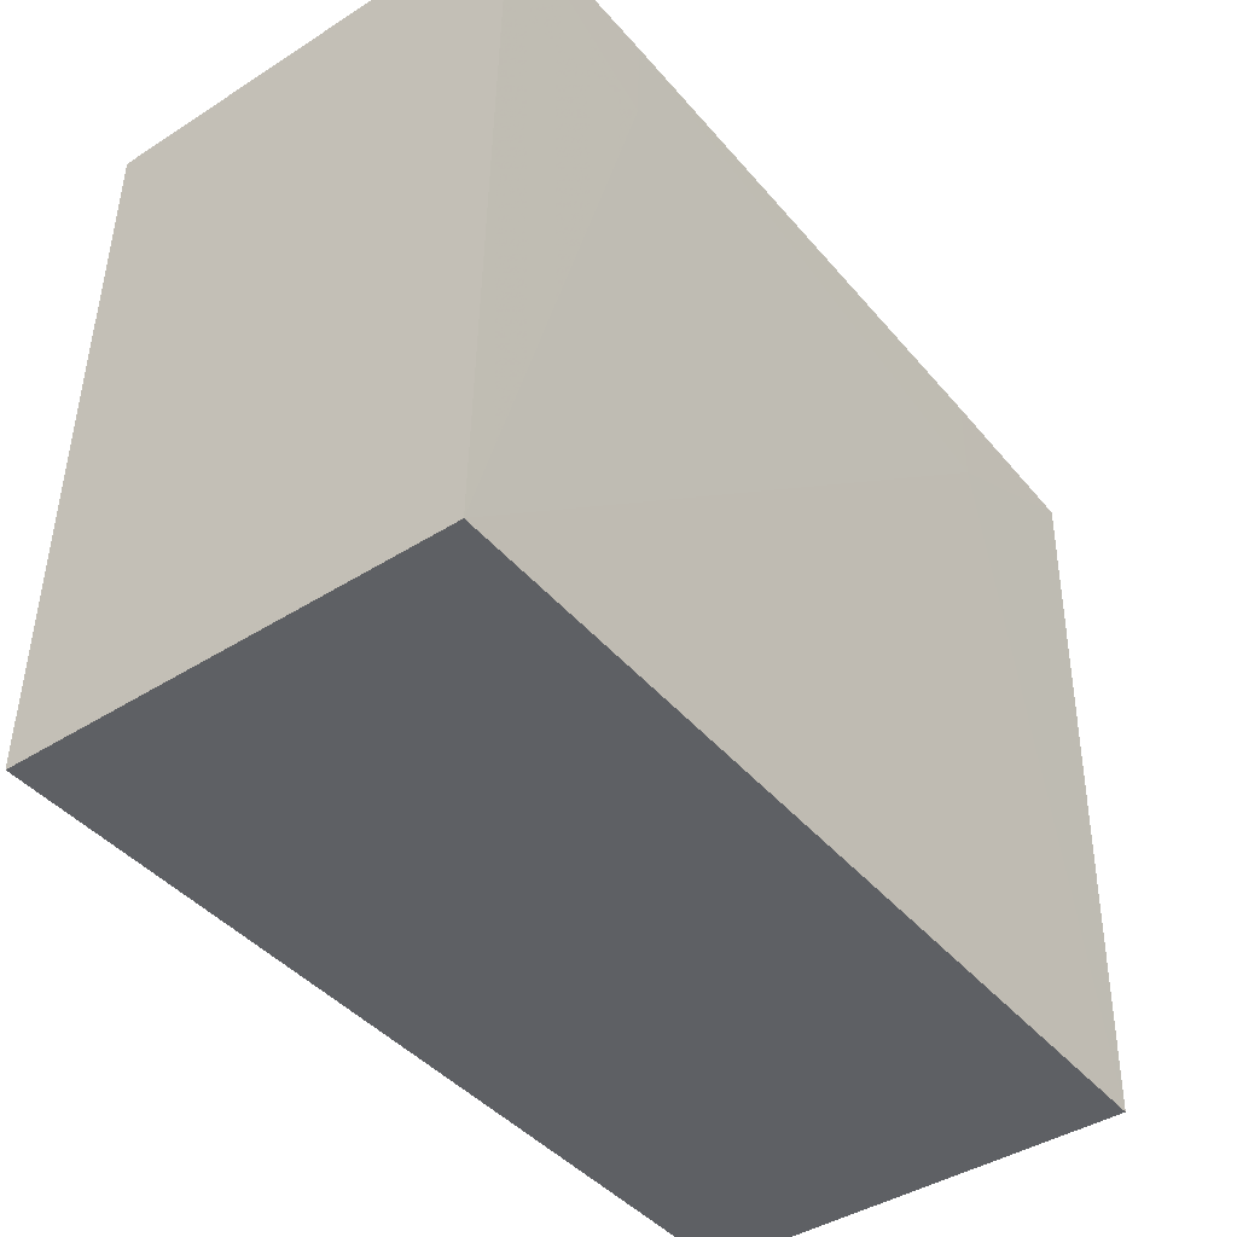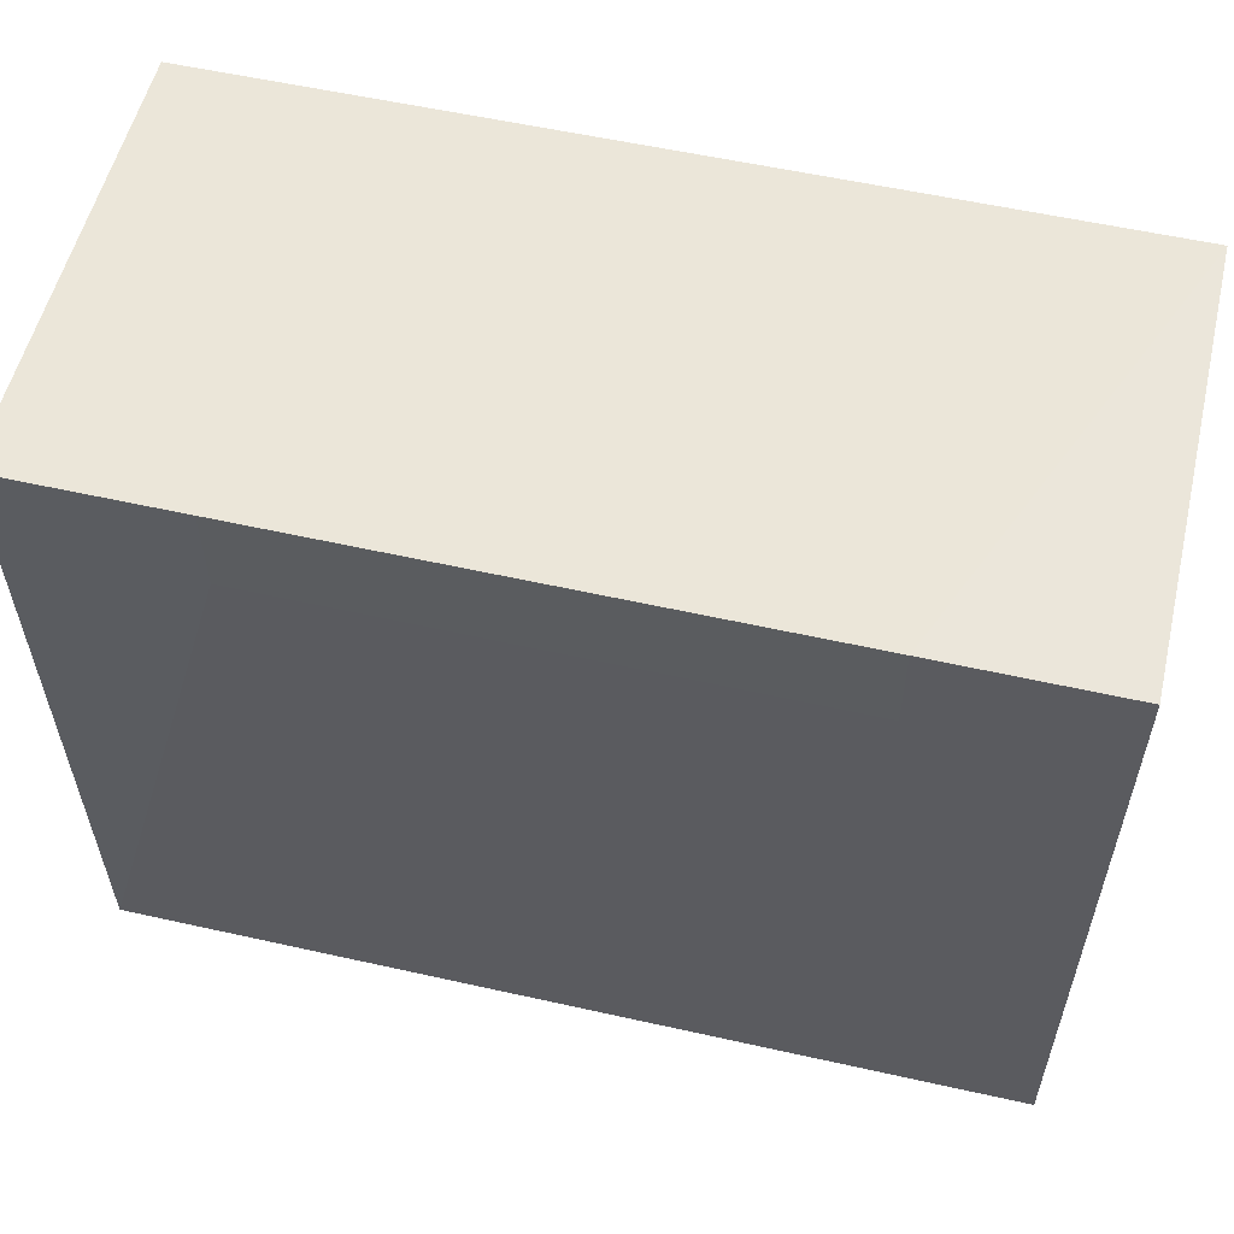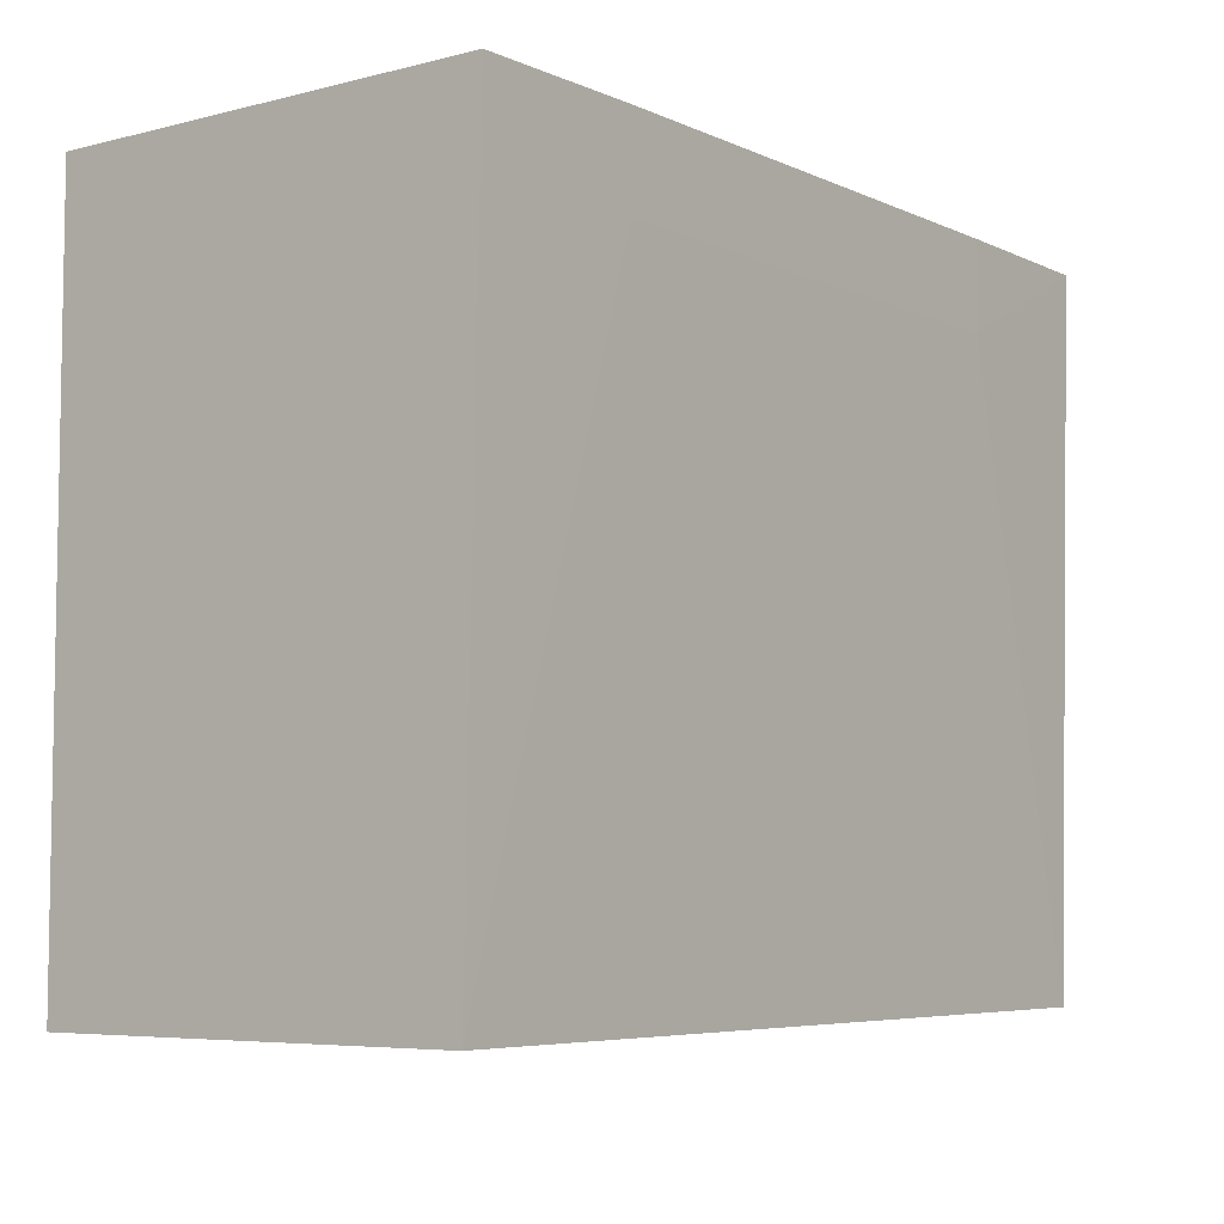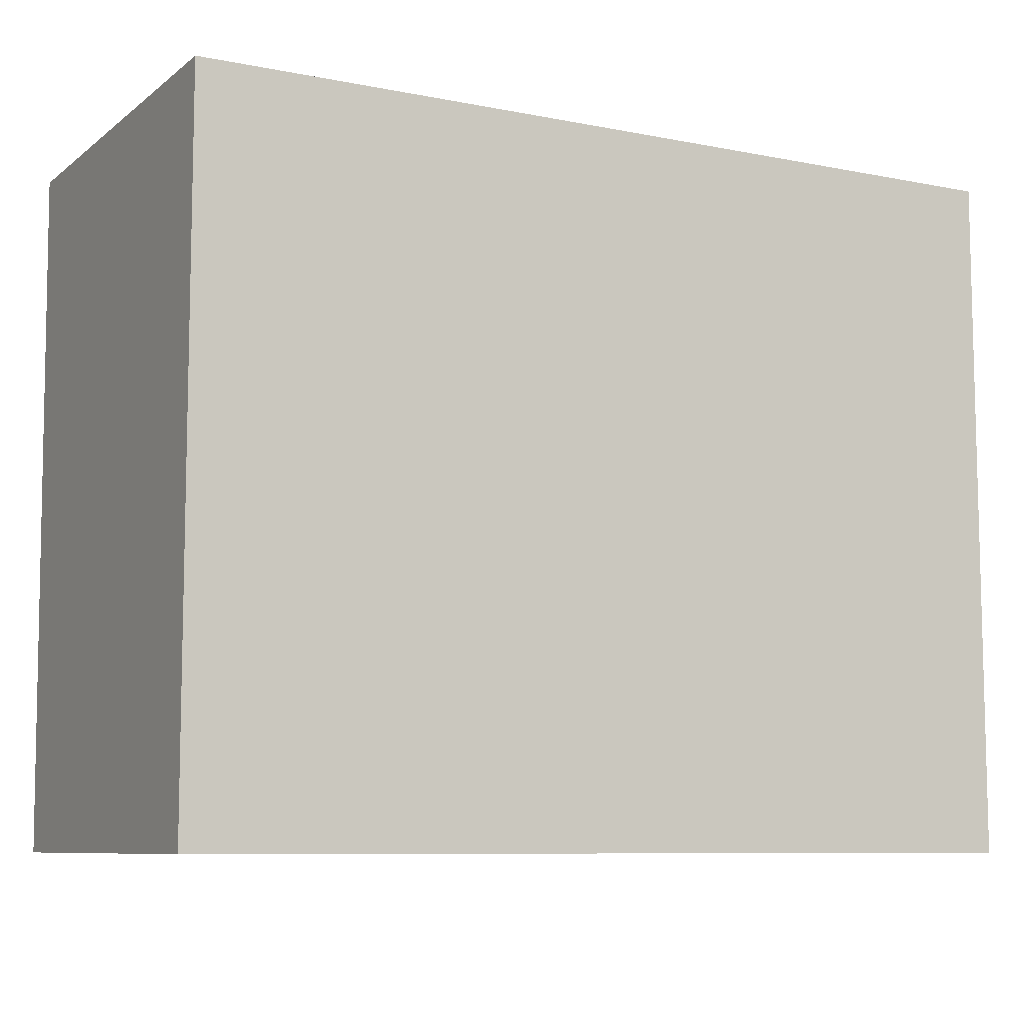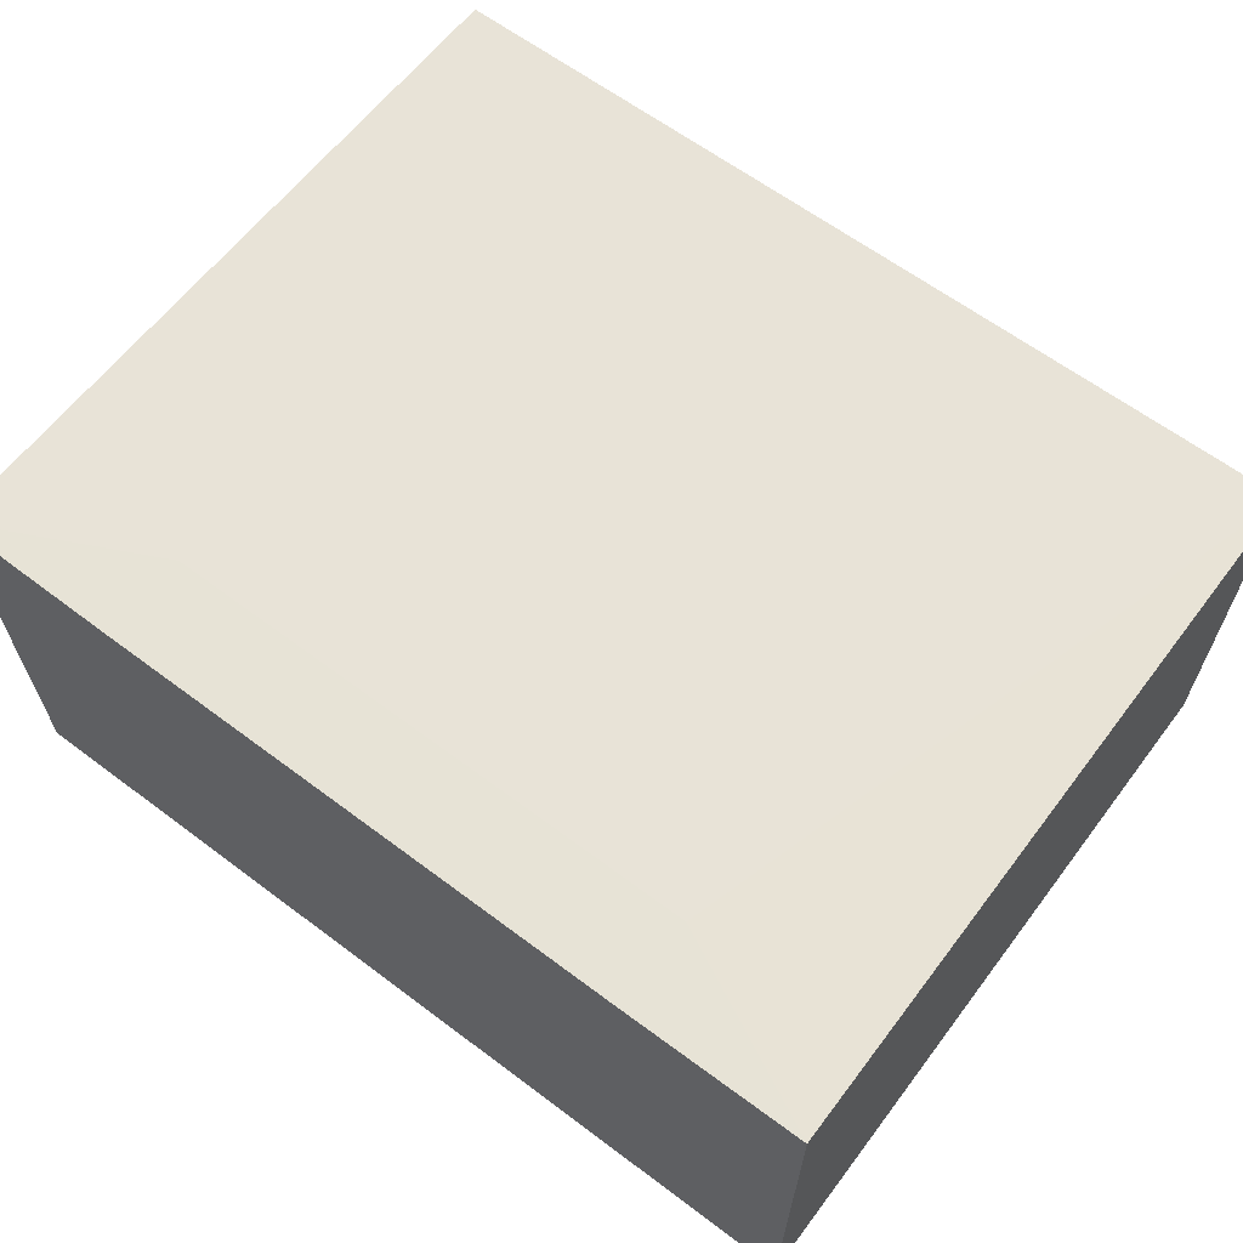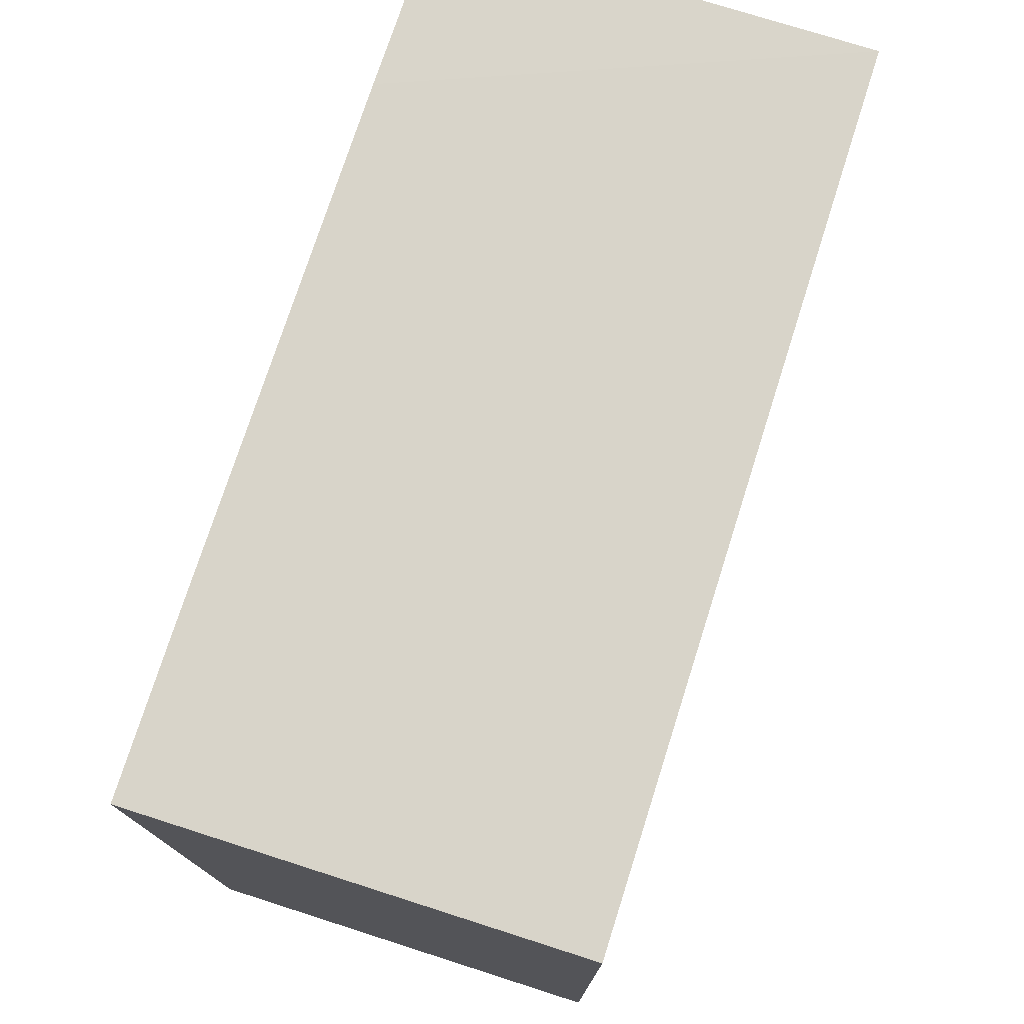
<metadata>
{"format":"obj","ext":"obj","renderer":"f3d","projection":"perspective","resolution":1024,"background":"white","views":[{"elev":-42.9,"azim":126.9,"up":"+Z"},{"elev":55.5,"azim":-166.6,"up":"+Z"},{"elev":-6.0,"azim":127.2,"up":"+Z"},{"elev":-8.5,"azim":-28.4,"up":"+Z"},{"elev":63.6,"azim":37.1,"up":"+Y"},{"elev":75.0,"azim":-72.3,"up":"+Z"}]}
</metadata>
<code>
v 0.02276 0.02201 0.1687
v 0.02276 0.00535 0.1687
v 0.02276 0.00535 0.142
v -0.01065 0.02139 0.142
v -0.01065 0.00535 0.1687
v 0.02276 0.02148 0.142
v 0.01606 0.02205 0.1688
v -0.01065 0.00535 0.142
v -0.01065 0.02204 0.1687
v 0.01606 0.022 0.1654
v -0.003959 0.02206 0.1688
v -0.003959 0.02201 0.1654
f 1 2 3
f 5 3 2
f 6 1 3
f 7 5 2
f 7 2 1
f 8 3 5
f 8 6 3
f 8 4 6
f 9 8 5
f 9 4 8
f 10 7 1
f 10 1 6
f 11 9 5
f 11 5 7
f 12 10 6
f 12 6 4
f 12 4 9
f 12 9 11
f 12 11 7
f 12 7 10

</code>
